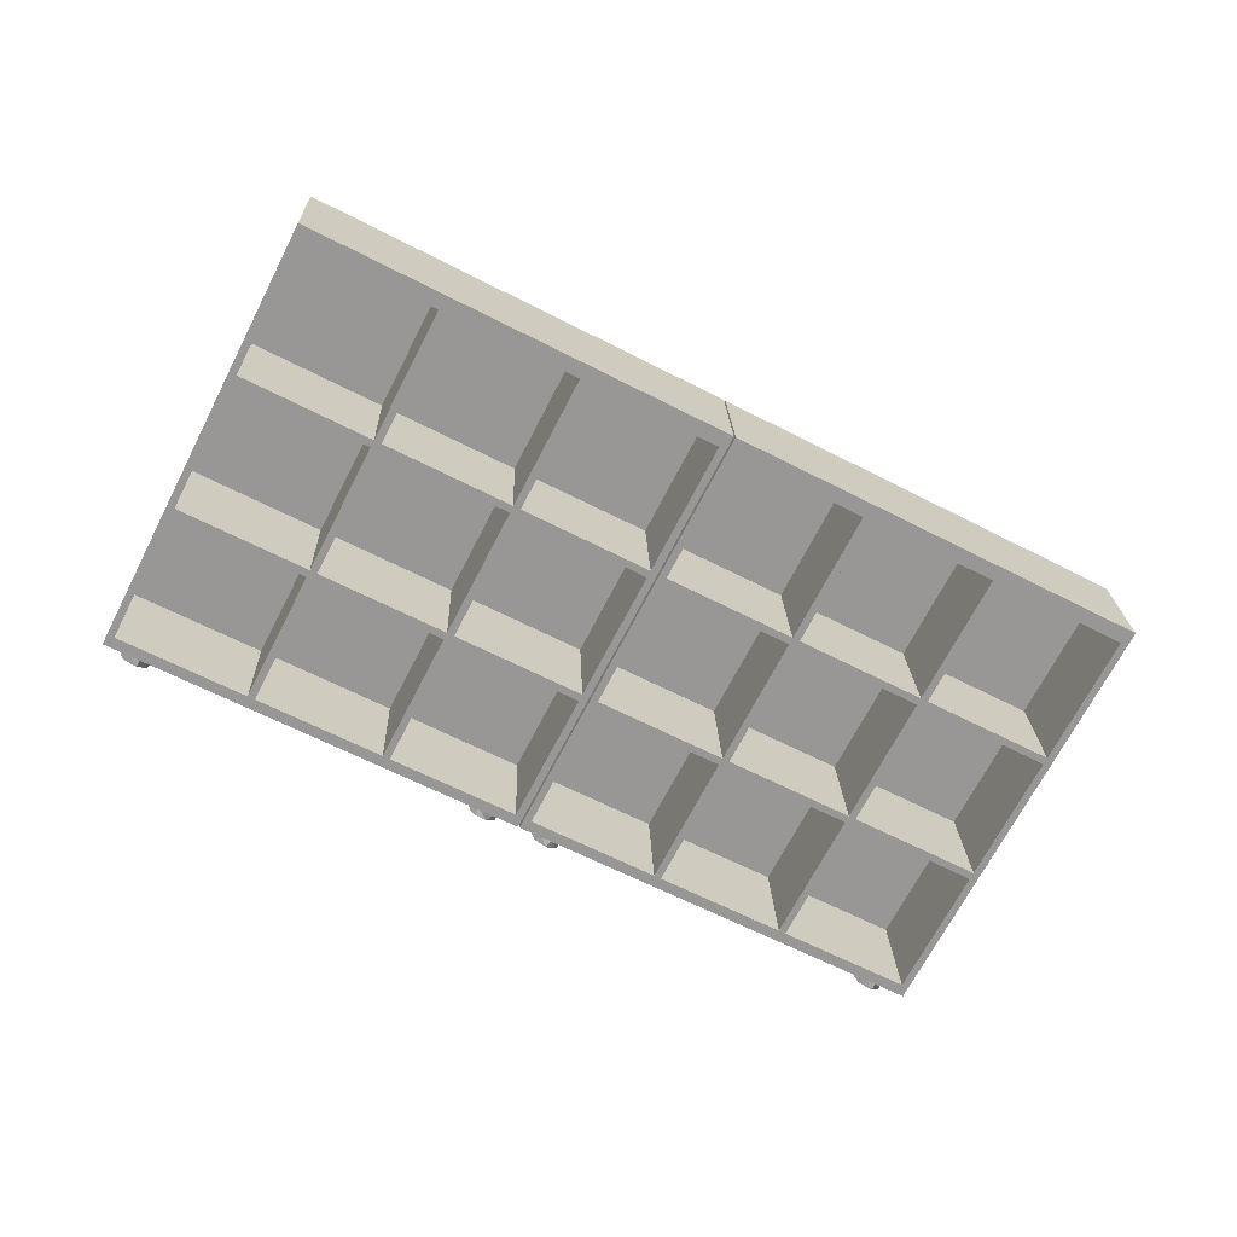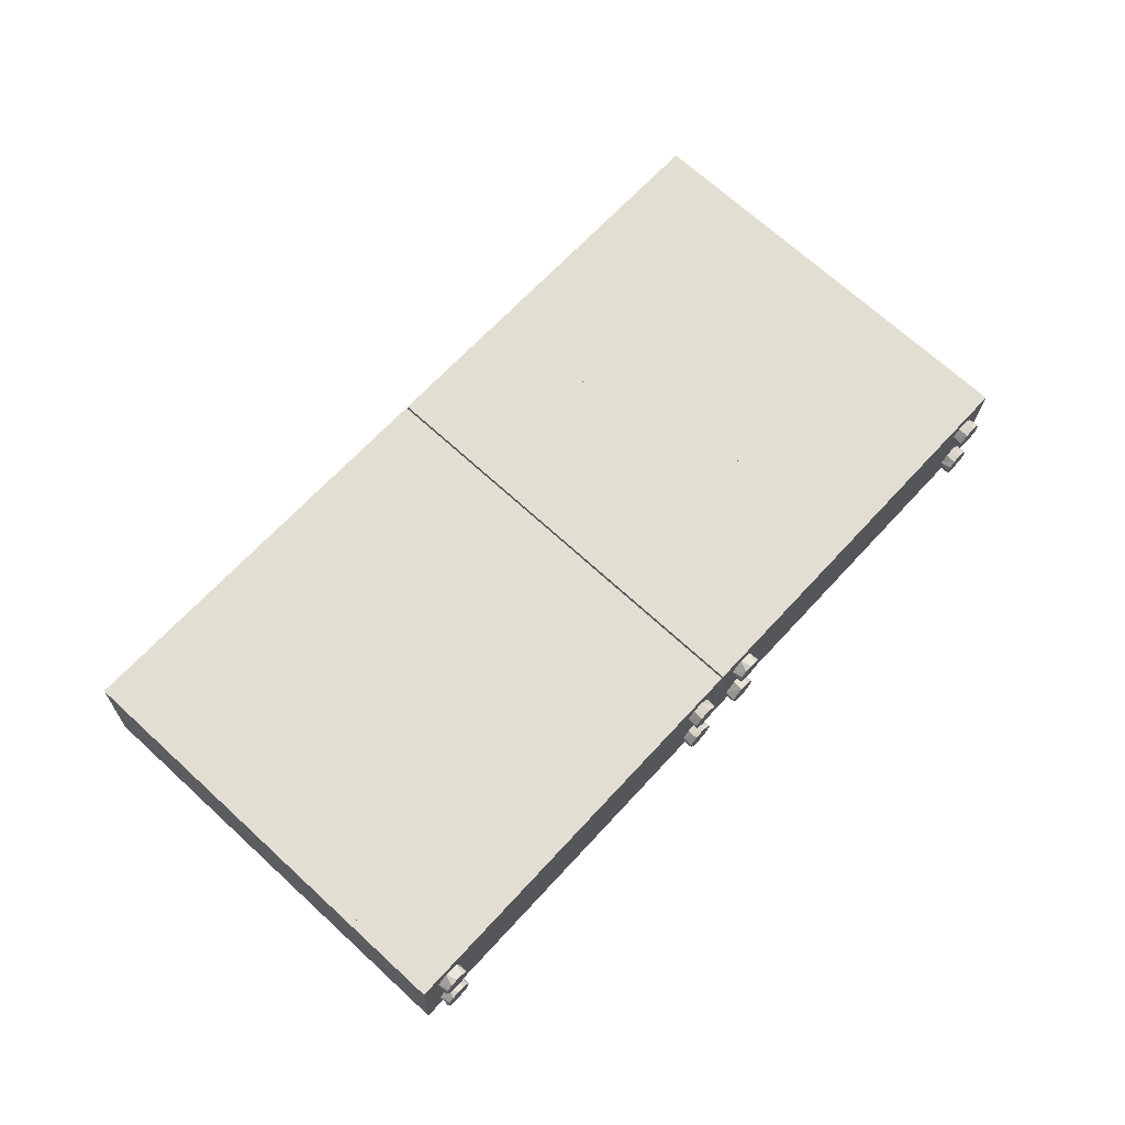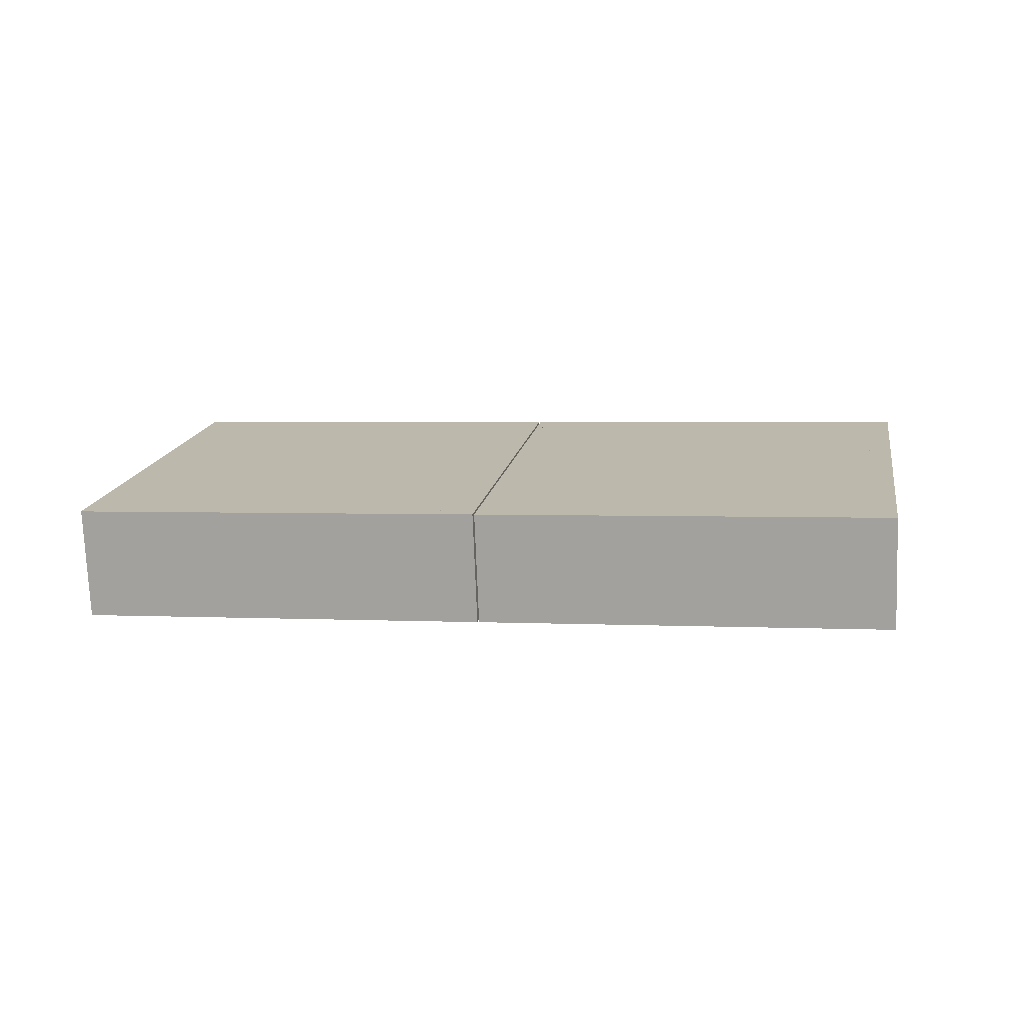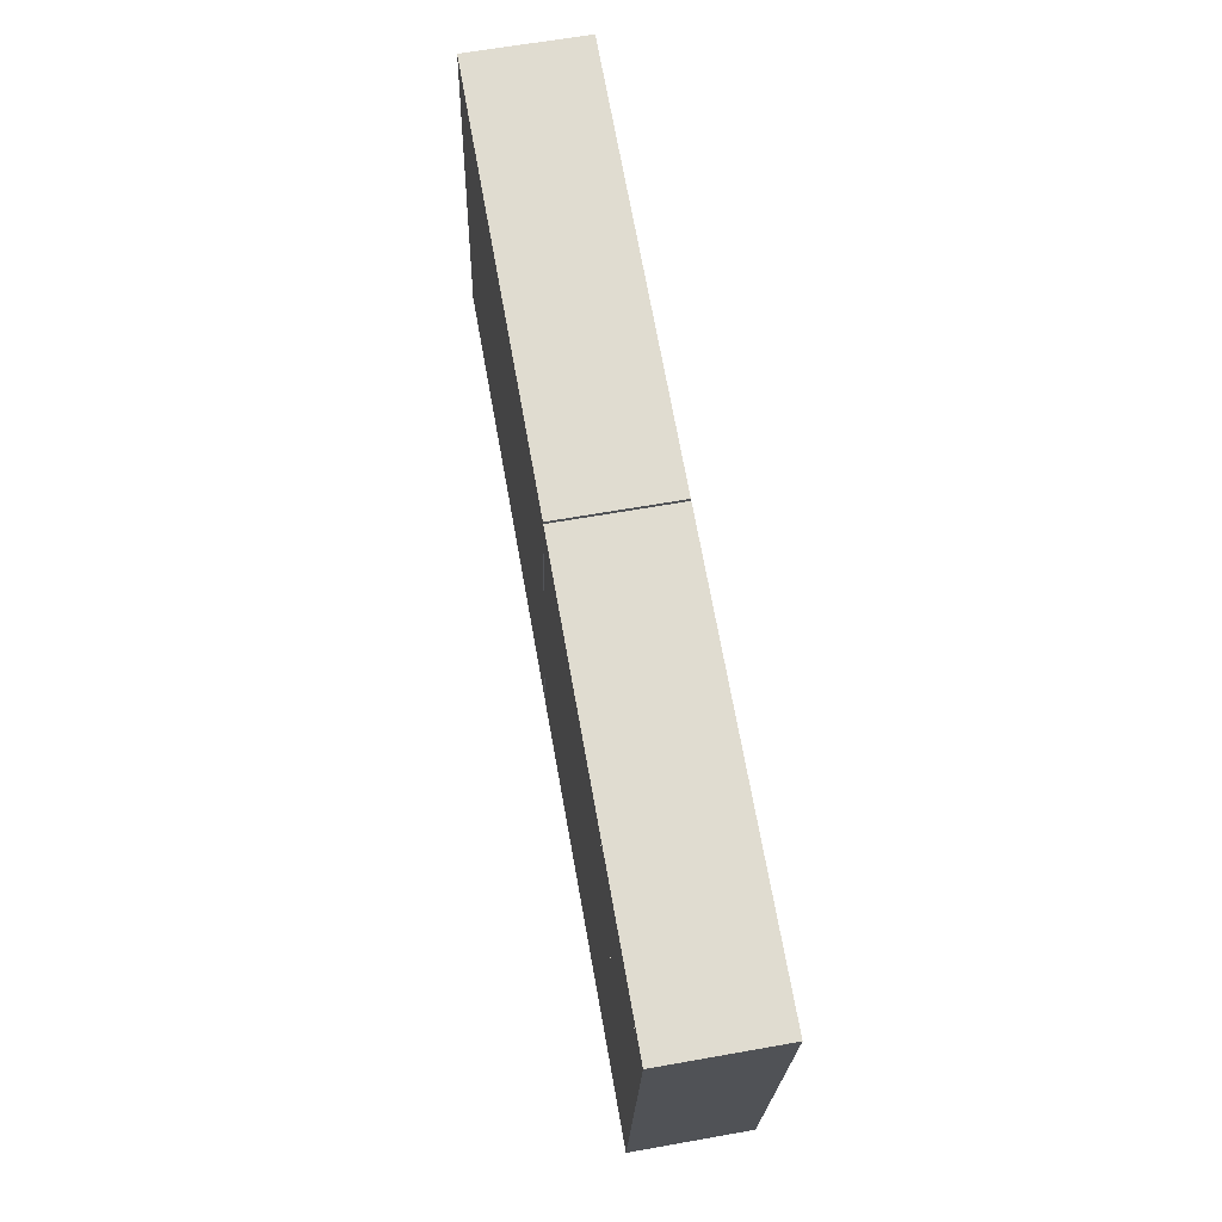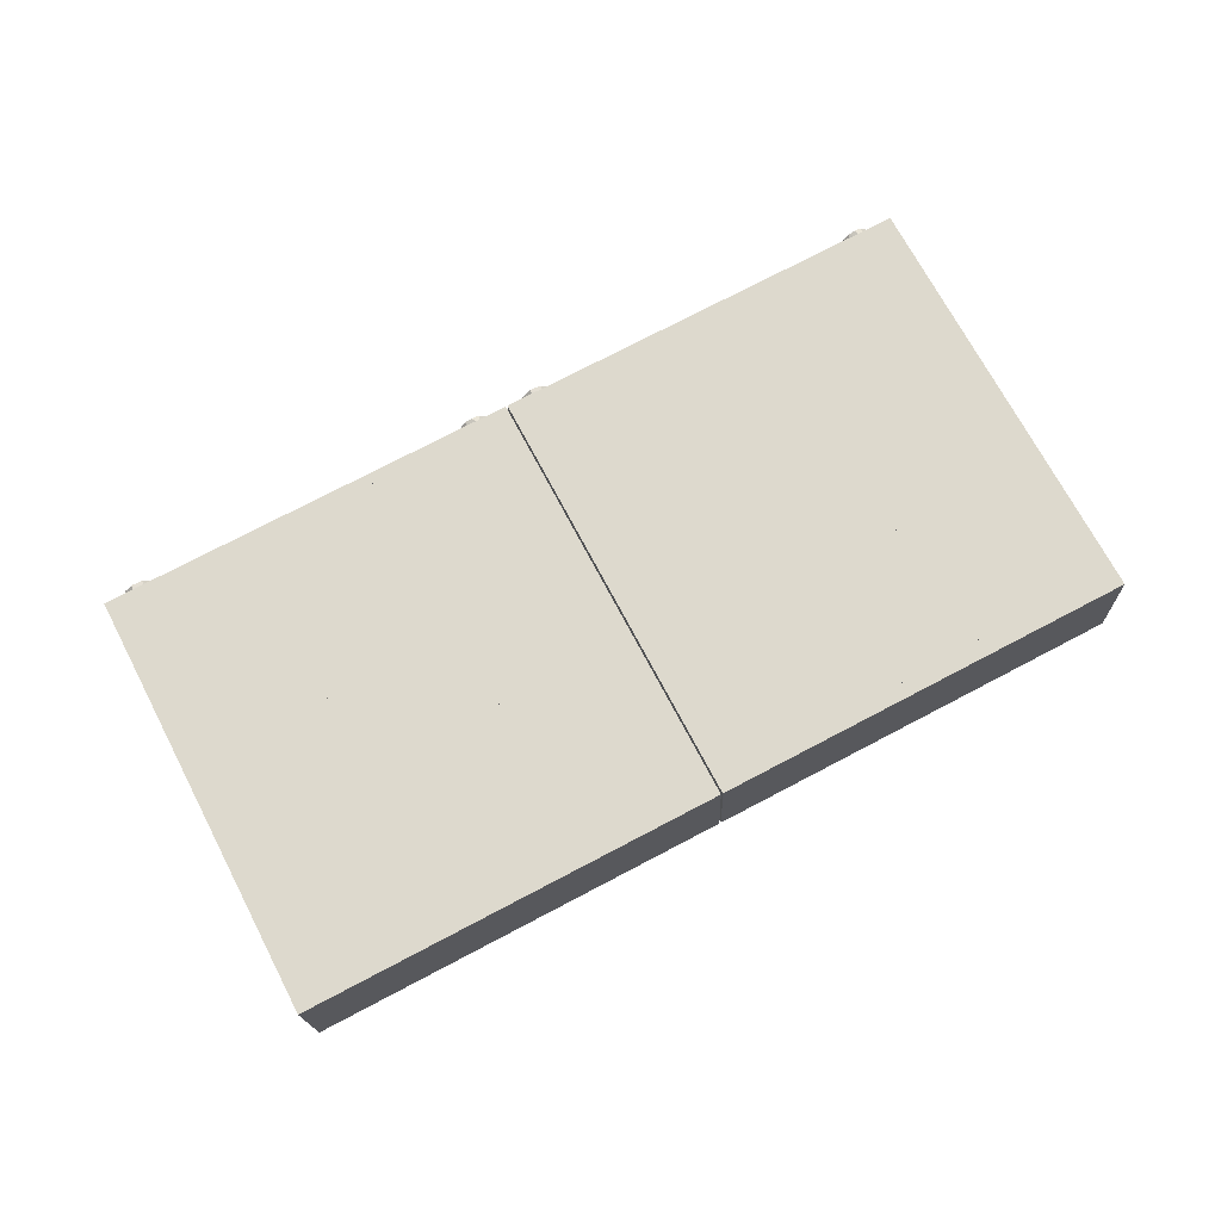
<metadata>
{"format":"obj","ext":"obj","renderer":"f3d","projection":"perspective","resolution":1024,"background":"white","views":[{"elev":-69.2,"azim":143.9,"up":"+Z"},{"elev":69.7,"azim":-56.3,"up":"+Z"},{"elev":15.5,"azim":-179.0,"up":"+Z"},{"elev":61.1,"azim":82.0,"up":"+Y"},{"elev":70.3,"azim":143.6,"up":"+Z"}]}
</metadata>
<code>
o D00887
v -0.7452 -0.1847 0.1803
v -0.7547 -0.1835 -0.05915
v -0.7418 -0.1625 0.1803
v -0.7512 -0.1613 -0.05917
v -0.6116 0.6736 0.1795
v -0.621 0.6748 -0.05993
v -0.6116 0.6736 0.1795
v -0.621 0.6748 -0.05993
v -0.607 0.7032 0.1795
v -0.6164 0.7044 -0.05995
v -0.7364 -0.1636 -0.05976
v -0.6062 0.6725 -0.06052
v -0.6849 0.1052 0.1794
v -0.6944 0.1065 -0.06001
v -0.6412 0.3864 0.1792
v -0.6506 0.3876 -0.06026
v -0.727 -0.1648 0.1797
v -0.692 0.1213 -0.06002
v -0.6826 0.12 0.1794
v -0.6483 0.4024 -0.06027
v -0.6389 0.4012 0.1792
v -0.5968 0.6713 0.1789
v -0.4571 -0.2069 0.1688
v -0.4666 -0.2056 -0.07058
v -0.3269 0.6292 0.1681
v -0.3363 0.6305 -0.07134
v -0.4518 -0.2079 -0.07118
v -0.3216 0.6282 -0.07194
v -0.4424 -0.2092 0.1683
v -0.3122 0.6269 0.1675
v -0.1856 -0.2494 -0.08185
v -0.0554 0.5867 -0.08261
v -0.1762 -0.2506 0.1576
v -0.04599 0.5855 0.1568
v -0.1708 -0.2517 -0.08245
v -0.04062 0.5844 -0.08321
v -0.1614 -0.2529 0.157
v -0.03121 0.5832 0.1562
v 0.1505 -0.02491 0.1459
v 0.1411 -0.02366 -0.09352
v 0.1434 -0.008861 -0.09353
v 0.1528 -0.01011 0.1459
v 0.1943 0.2563 0.1457
v 0.1849 0.2575 -0.09377
v 0.1872 0.2723 -0.09378
v 0.1966 0.2711 0.1456
v 0.1084 -0.295 0.1462
v 0.2386 0.5411 0.1454
v 0.09903 -0.2937 -0.09327
v 0.2292 0.5424 -0.09403
v 0.1198 -0.3195 0.1456
v 0.1232 -0.2973 0.1456
v 0.1104 -0.3182 -0.09384
v 0.1138 -0.296 -0.09386
v 0.244 0.5401 -0.09462
v 0.2486 0.5697 -0.09465
v 0.2534 0.5388 0.1448
v 0.258 0.5684 0.1448
v 0.1235 -0.3201 0.1454
v 0.1141 -0.3188 -0.09399
v 0.1269 -0.2979 0.1454
v 0.1175 -0.2966 -0.09401
v 0.2571 0.5382 0.1447
v 0.2477 0.5395 -0.09477
v 0.2571 0.5382 0.1447
v 0.2477 0.5395 -0.09477
v 0.2617 0.5678 0.1446
v 0.2523 0.5691 -0.0948
v 0.1323 -0.2989 -0.09461
v 0.2625 0.5372 -0.09537
v 0.1838 -0.03009 0.1446
v 0.1744 -0.02884 -0.09485
v 0.2276 0.2511 0.1443
v 0.2181 0.2523 -0.09511
v 0.1417 -0.3002 0.1448
v 0.1767 -0.01404 -0.09486
v 0.1861 -0.01529 0.1446
v 0.2205 0.2671 -0.09512
v 0.2299 0.2659 0.1443
v 0.2719 0.5359 0.1441
v 0.4116 -0.3422 0.134
v 0.4022 -0.3409 -0.1054
v 0.5418 0.4939 0.1332
v 0.5324 0.4952 -0.1062
v 0.4169 -0.3432 -0.106
v 0.5472 0.4929 -0.1068
v 0.4264 -0.3445 0.1334
v 0.5566 0.4916 0.1326
v 0.6925 -0.386 0.1227
v 0.6831 -0.3847 -0.1167
v 0.8227 0.4501 0.122
v 0.8133 0.4514 -0.1175
v 0.6979 -0.387 -0.1173
v 0.8281 0.4491 -0.1181
v 0.7073 -0.3883 0.1221
v 0.8375 0.4478 0.1214
v 1.019 -0.1602 0.1111
v 1.01 -0.159 -0.1284
v 1.012 -0.1442 -0.1284
v 1.022 -0.1454 0.1111
v 1.063 0.1209 0.1108
v 1.054 0.1222 -0.1286
v 1.056 0.137 -0.1286
v 1.065 0.1357 0.1108
v 0.9677 -0.429 -0.1281
v 0.9771 -0.4303 0.1113
v 1.107 0.4058 0.1106
v 1.098 0.4071 -0.1289
v 0.9885 -0.4548 0.1107
v 0.9791 -0.4535 -0.1287
v 0.9919 -0.4326 0.1107
v 0.9825 -0.4313 -0.1287
v 1.113 0.4048 -0.1295
v 1.117 0.4343 -0.1295
v 1.122 0.4035 0.11
v 1.127 0.4331 0.1099
v -0.727 -0.1648 0.1797
v -0.7276 -0.1648 0.1647
v -0.5968 0.6713 0.1789
v -0.5974 0.6713 0.164
v 0.1084 -0.295 0.1462
v 0.2386 0.5411 0.1454
v 0.1079 -0.2949 0.1312
v 0.2381 0.5412 0.1304
v 0.1417 -0.3002 0.1448
v 0.1411 -0.3001 0.1299
v 0.2719 0.5359 0.1441
v 0.2713 0.536 0.1291
v 0.9771 -0.4303 0.1113
v 0.9766 -0.4302 0.09636
v 1.107 0.4058 0.1106
v 1.107 0.4059 0.0956
v -0.7141 -0.2124 0.119
v -0.7194 -0.2117 -0.01572
v -0.7096 -0.1903 0.1284
v -0.7149 -0.1896 -0.006329
v -0.7095 -0.2131 0.1338
v -0.716 -0.2122 -0.03085
v -0.7126 -0.19 -0.03087
v -0.7148 -0.2124 -0.000919
v -0.7044 -0.1912 0.09805
v -0.7064 -0.2132 0.0968
v -0.7036 -0.2141 0.009602
v -0.6983 -0.2148 0.1443
v -0.6968 -0.1925 -0.04581
v -0.6984 -0.2146 -0.04618
v -0.6915 -0.1932 0.01338
v -0.6863 -0.1939 0.1481
v -0.6833 -0.2171 0.1477
v -0.6857 -0.2168 0.08785
v -0.6886 -0.2164 0.01302
v -0.6759 -0.1956 0.08745
v -0.6707 -0.2192 0.09126
v -0.674 -0.2187 0.008417
v -0.6705 -0.1965 0.008397
v -0.6687 -0.2194 0.1431
v -0.6669 -0.1971 -0.04055
v -0.669 -0.2192 -0.03912
v -0.6577 -0.1984 0.1375
v -0.6636 -0.2203 -0.002973
v -0.6583 -0.221 0.1317
v -0.6525 -0.1992 0.1072
v -0.6555 -0.2211 0.109
v -0.6602 -0.2209 -0.0181
v -0.6564 -0.1987 -0.01167
v 0.01326 -0.3254 -0.03753
v 0.01855 -0.3261 0.09715
v 0.02234 -0.3043 0.09899
v 0.01705 -0.3036 -0.03569
v 0.02122 -0.3269 0.07448
v 0.01593 -0.3262 -0.06021
v 0.01938 -0.304 -0.06023
v 0.02753 -0.3052 0.06869
v 0.02836 -0.3281 -0.01975
v 0.03182 -0.3059 -0.01977
v 0.03365 -0.3288 0.1149
v 0.03711 -0.3066 0.1149
v 0.02632 -0.3279 -0.0716
v 0.0351 -0.3065 -0.07517
v 0.03883 -0.3293 0.05914
v 0.04095 -0.3301 -0.0762
v 0.05607 -0.3096 0.05809
v 0.05082 -0.3313 -0.017
v 0.05612 -0.332 0.1177
v 0.05606 -0.3097 -0.01741
v 0.06136 -0.3104 0.1173
v 0.06119 -0.3332 0.0619
v 0.06505 -0.3111 -0.06991
v 0.06291 -0.3332 -0.06848
v 0.06832 -0.3344 -0.03233
v 0.07362 -0.3351 0.1024
v 0.07244 -0.3349 0.07242
v 0.0759 -0.3127 0.0724
v 0.0717 -0.3349 -0.04746
v 0.07699 -0.3356 0.08723
v 0.08083 -0.3135 0.09365
v 0.07553 -0.3128 -0.04103
v 0.1546 -0.3477 0.08412
v 0.15 -0.3467 -0.04301
v 0.1591 -0.3257 0.09351
v 0.1538 -0.3249 -0.04118
v 0.1527 -0.3475 -0.06569
v 0.1592 -0.3484 0.09892
v 0.159 -0.3258 -0.07148
v 0.1643 -0.3265 0.0632
v 0.1623 -0.3486 0.06195
v 0.1704 -0.3501 0.1094
v 0.172 -0.3501 -0.02204
v 0.1703 -0.3499 -0.08103
v 0.1772 -0.3286 -0.02147
v 0.1825 -0.3293 0.1132
v 0.1854 -0.3525 0.1129
v 0.183 -0.3521 0.053
v 0.1812 -0.3292 -0.0817
v 0.1928 -0.3309 0.0526
v 0.198 -0.3545 0.05642
v 0.1947 -0.354 -0.02643
v 0.1927 -0.3538 -0.07827
v 0.1982 -0.3318 -0.02645
v 0.2 -0.3547 0.1083
v 0.2018 -0.3325 -0.0754
v 0.211 -0.3337 0.1026
v 0.2039 -0.3555 -0.06775
v 0.2051 -0.3557 -0.03782
v 0.2104 -0.3564 0.09687
v 0.2162 -0.3346 0.07231
v 0.2132 -0.3565 0.07419
v 0.2085 -0.3562 -0.05294
v 0.2123 -0.3341 -0.04652
v 0.8813 -0.461 -0.07993
v 0.8873 -0.4615 0.06231
v 0.8911 -0.4397 0.06415
v 0.8858 -0.439 -0.07054
v 0.8899 -0.4622 0.03963
v 0.8858 -0.4617 -0.06512
v 0.8846 -0.4615 -0.09505
v 0.8881 -0.4393 -0.09507
v 0.8962 -0.4405 0.03384
v 0.9024 -0.4641 0.08009
v 0.8971 -0.4634 -0.0546
v 0.9058 -0.442 0.08006
v 0.9005 -0.4412 -0.05462
v 0.9003 -0.4639 0.02824
v 0.9038 -0.4418 -0.11
v 0.9023 -0.4639 -0.1104
v 0.9248 -0.445 0.02324
v 0.9195 -0.4666 -0.05184
v 0.9248 -0.4673 0.08284
v 0.9232 -0.4671 0.02385
v 0.9248 -0.445 -0.05226
v 0.9301 -0.4457 0.08243
v 0.9338 -0.4465 -0.1048
v 0.9316 -0.4685 -0.1033
v 0.937 -0.4697 -0.06718
v 0.9423 -0.4704 0.06751
v 0.9412 -0.4702 0.03757
v 0.9446 -0.448 0.03755
v 0.9457 -0.4709 0.05238
v 0.9404 -0.4702 -0.0823
v 0.9495 -0.4488 0.05881
v 0.9442 -0.4481 -0.07588
f 54 4 3
f 52 54 3
f 2 1 3
f 4 2 3
f 53 2 4
f 54 53 4
f 51 53 54
f 52 51 54
f 1 51 52
f 3 1 52
f 53 51 1
f 2 53 1
f 9 56 10
f 9 58 56
f 6 5 9
f 10 6 9
f 55 6 10
f 10 56 55
f 56 57 55
f 56 58 57
f 5 57 58
f 9 5 58
f 55 57 5
f 6 55 5
f 41 18 19
f 42 41 19
f 14 13 19
f 18 14 19
f 40 14 18
f 41 40 18
f 39 40 41
f 42 39 41
f 13 39 42
f 19 13 42
f 40 39 13
f 14 40 13
f 45 20 21
f 46 45 21
f 16 15 21
f 20 16 21
f 44 16 20
f 45 44 20
f 43 44 45
f 46 43 45
f 15 43 46
f 21 15 46
f 44 43 15
f 16 44 15
f 112 62 61
f 111 112 61
f 60 59 61
f 62 60 61
f 110 60 62
f 112 110 62
f 109 110 112
f 111 109 112
f 59 109 111
f 61 59 111
f 110 109 59
f 60 110 59
f 67 114 68
f 67 116 114
f 64 63 67
f 68 64 67
f 113 64 68
f 68 114 113
f 114 115 113
f 114 116 115
f 63 115 116
f 67 63 116
f 113 115 63
f 64 113 63
f 99 76 77
f 100 99 77
f 72 71 77
f 76 72 77
f 98 72 76
f 99 98 76
f 97 98 99
f 100 97 99
f 71 97 100
f 77 71 100
f 98 97 71
f 72 98 71
f 103 78 79
f 104 103 79
f 74 73 79
f 78 74 79
f 102 74 78
f 103 102 78
f 101 102 103
f 104 101 103
f 73 101 104
f 79 73 104
f 102 101 73
f 74 102 73
f 11 12 22
f 17 11 22
f 22 8 7
f 22 12 8
f 12 4 8
f 11 4 12
f 3 4 11
f 17 3 11
f 17 7 3
f 17 22 7
f 7 4 3
f 7 8 4
f 57 54 55
f 57 52 54
f 57 50 48
f 57 55 50
f 49 50 55
f 54 49 55
f 47 49 54
f 52 47 54
f 48 47 52
f 52 57 48
f 49 47 48
f 50 49 48
f 27 28 30
f 29 27 30
f 26 25 30
f 28 26 30
f 24 26 28
f 27 24 28
f 23 24 27
f 29 23 27
f 25 23 29
f 30 25 29
f 24 23 25
f 26 24 25
f 35 36 38
f 37 35 38
f 32 34 38
f 36 32 38
f 31 32 36
f 35 31 36
f 33 31 35
f 37 33 35
f 34 33 37
f 38 34 37
f 31 33 34
f 32 31 34
f 69 70 80
f 75 69 80
f 80 66 65
f 80 70 66
f 70 62 66
f 69 62 70
f 61 62 69
f 75 61 69
f 75 65 61
f 75 80 65
f 65 62 61
f 65 66 62
f 115 112 113
f 115 111 112
f 115 108 107
f 115 113 108
f 105 108 113
f 112 105 113
f 106 105 112
f 111 106 112
f 107 106 111
f 111 115 107
f 105 106 107
f 108 105 107
f 85 86 88
f 87 85 88
f 84 83 88
f 86 84 88
f 82 84 86
f 85 82 86
f 81 82 85
f 87 81 85
f 83 81 87
f 88 83 87
f 82 81 83
f 84 82 83
f 93 94 96
f 95 93 96
f 92 91 96
f 94 92 96
f 90 92 94
f 93 90 94
f 89 90 93
f 95 89 93
f 91 89 95
f 96 91 95
f 90 89 91
f 92 90 91
f 124 123 118
f 120 124 118
f 121 117 118
f 123 121 118
f 122 121 123
f 124 122 123
f 119 122 124
f 120 119 124
f 117 119 120
f 118 117 120
f 122 119 117
f 121 122 117
f 132 130 126
f 128 132 126
f 129 125 126
f 130 129 126
f 131 129 130
f 132 131 130
f 127 131 132
f 128 127 132
f 125 127 128
f 126 125 128
f 131 127 125
f 129 131 125
f 157 158 146
f 145 157 146
f 165 164 158
f 157 165 158
f 165 160 164
f 155 154 160
f 165 155 160
f 147 151 154
f 155 147 154
f 147 143 151
f 136 140 143
f 147 136 143
f 136 134 140
f 139 138 134
f 136 139 134
f 145 146 138
f 139 145 138
f 140 146 158
f 140 158 164
f 140 164 160
f 140 160 154
f 140 154 151
f 140 151 143
f 140 134 138
f 140 138 146
f 188 189 181
f 179 188 181
f 197 194 189
f 188 197 189
f 197 190 194
f 185 183 190
f 197 185 190
f 175 174 183
f 185 175 183
f 169 166 174
f 175 169 174
f 172 171 166
f 169 172 166
f 179 178 171
f 172 179 171
f 179 181 178
f 181 189 194
f 181 194 190
f 181 190 183
f 181 183 174
f 181 174 166
f 181 166 171
f 181 171 178
f 152 153 150
f 162 163 153
f 152 162 153
f 159 161 163
f 162 159 163
f 159 156 161
f 148 149 156
f 159 148 156
f 148 144 149
f 135 137 144
f 148 135 144
f 135 133 137
f 141 142 133
f 135 141 133
f 152 150 142
f 141 152 142
f 150 153 163
f 150 163 161
f 150 161 156
f 150 156 149
f 150 149 144
f 150 144 137
f 150 137 133
f 150 133 142
f 182 187 180
f 193 192 187
f 182 193 187
f 196 195 192
f 193 196 192
f 196 191 195
f 186 184 191
f 196 186 191
f 177 176 184
f 186 177 184
f 168 167 176
f 177 168 176
f 173 170 167
f 168 173 167
f 173 180 170
f 173 182 180
f 187 192 195
f 187 195 191
f 187 191 184
f 187 184 176
f 187 176 167
f 187 167 170
f 187 170 180
f 221 218 209
f 214 221 209
f 221 223 218
f 229 228 223
f 221 229 223
f 229 224 228
f 219 217 224
f 229 219 224
f 210 208 217
f 219 210 217
f 201 199 208
f 210 201 208
f 204 202 199
f 201 204 199
f 204 209 202
f 204 214 209
f 218 223 228
f 218 228 224
f 218 224 217
f 218 217 208
f 218 208 199
f 218 199 202
f 218 202 209
f 252 253 245
f 244 252 245
f 261 259 253
f 252 261 253
f 261 254 259
f 250 247 254
f 261 250 254
f 242 240 247
f 250 242 247
f 233 235 240
f 242 233 240
f 233 230 235
f 237 236 230
f 233 237 230
f 244 245 236
f 237 244 236
f 235 245 253
f 235 253 259
f 235 259 254
f 235 254 247
f 235 247 240
f 235 230 236
f 235 236 245
f 215 216 213
f 226 227 216
f 215 226 216
f 222 225 227
f 226 222 227
f 222 220 225
f 211 212 220
f 222 211 220
f 211 207 212
f 200 203 207
f 211 200 207
f 200 198 203
f 205 206 198
f 200 205 198
f 215 213 206
f 205 215 206
f 213 216 227
f 213 227 225
f 213 225 220
f 213 220 212
f 213 212 207
f 213 207 203
f 213 203 198
f 213 198 206
f 257 256 249
f 246 257 249
f 260 258 256
f 257 260 256
f 260 255 258
f 251 248 255
f 260 251 255
f 241 239 248
f 251 241 248
f 232 231 239
f 241 232 239
f 238 234 231
f 232 238 231
f 238 243 234
f 246 249 243
f 238 246 243
f 239 249 256
f 239 256 258
f 239 258 255
f 239 255 248
f 239 231 234
f 239 234 243
f 239 243 249

</code>
